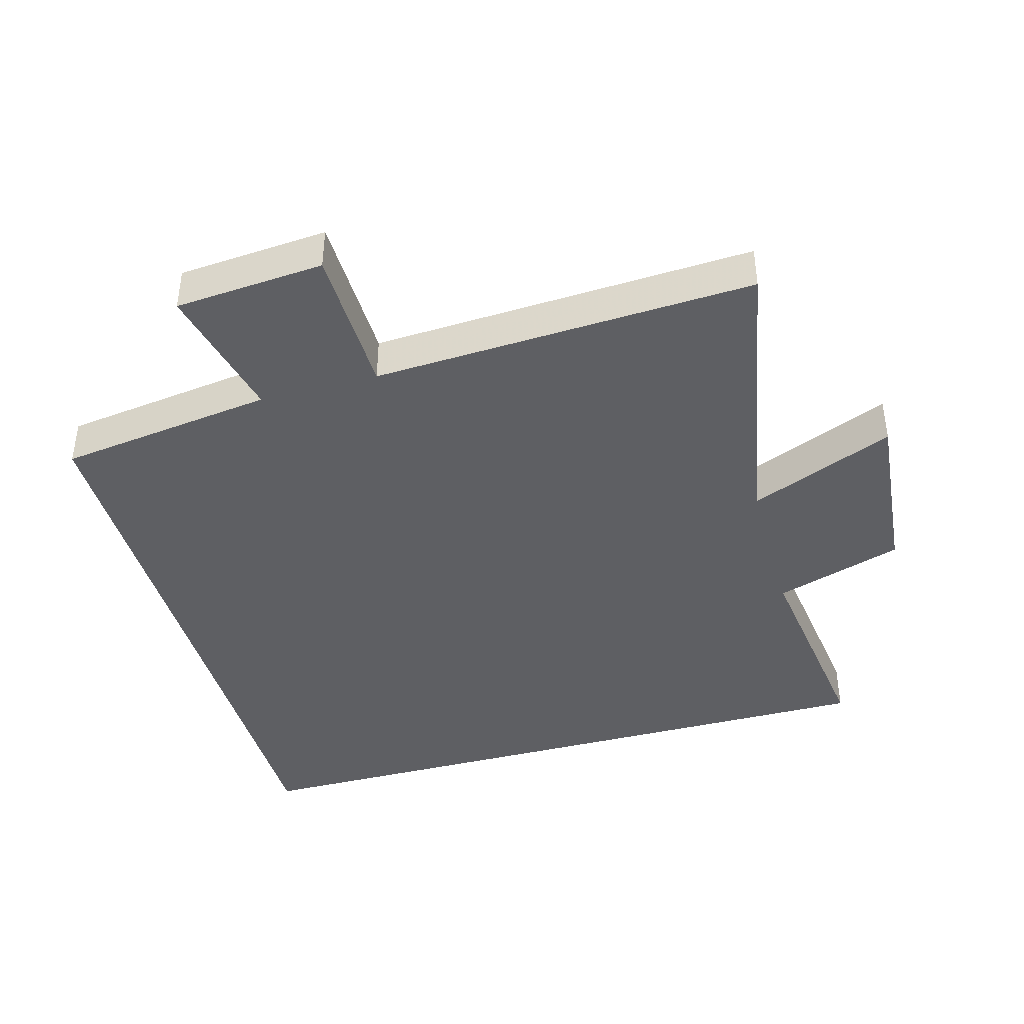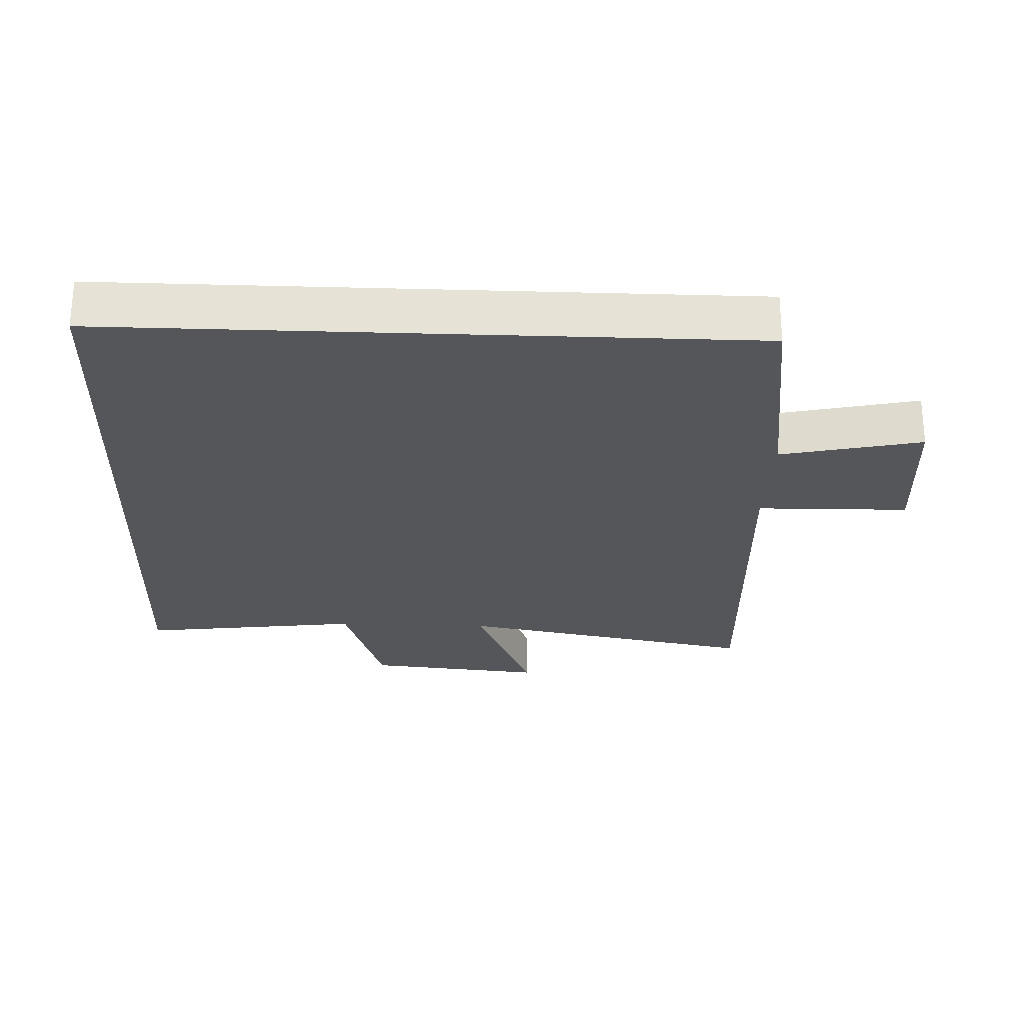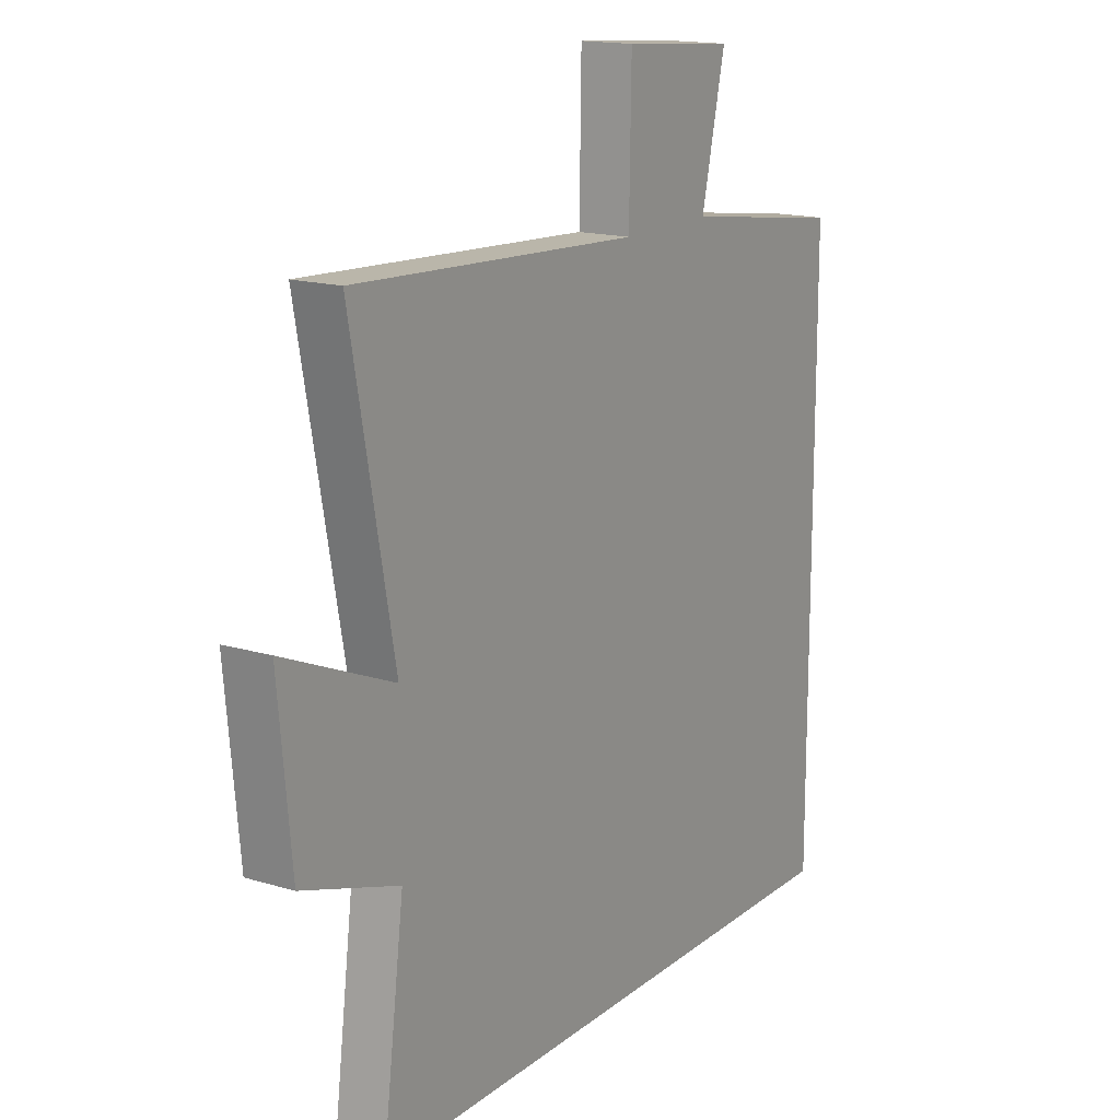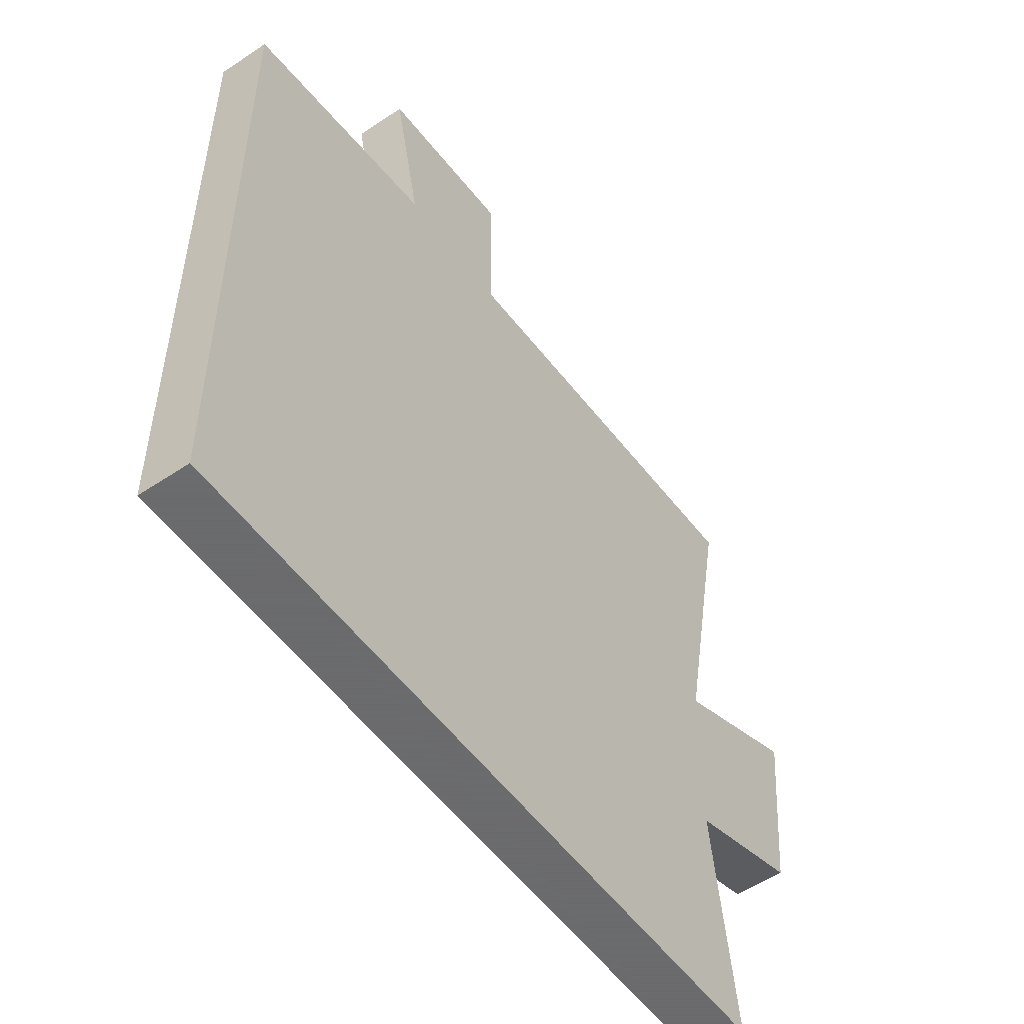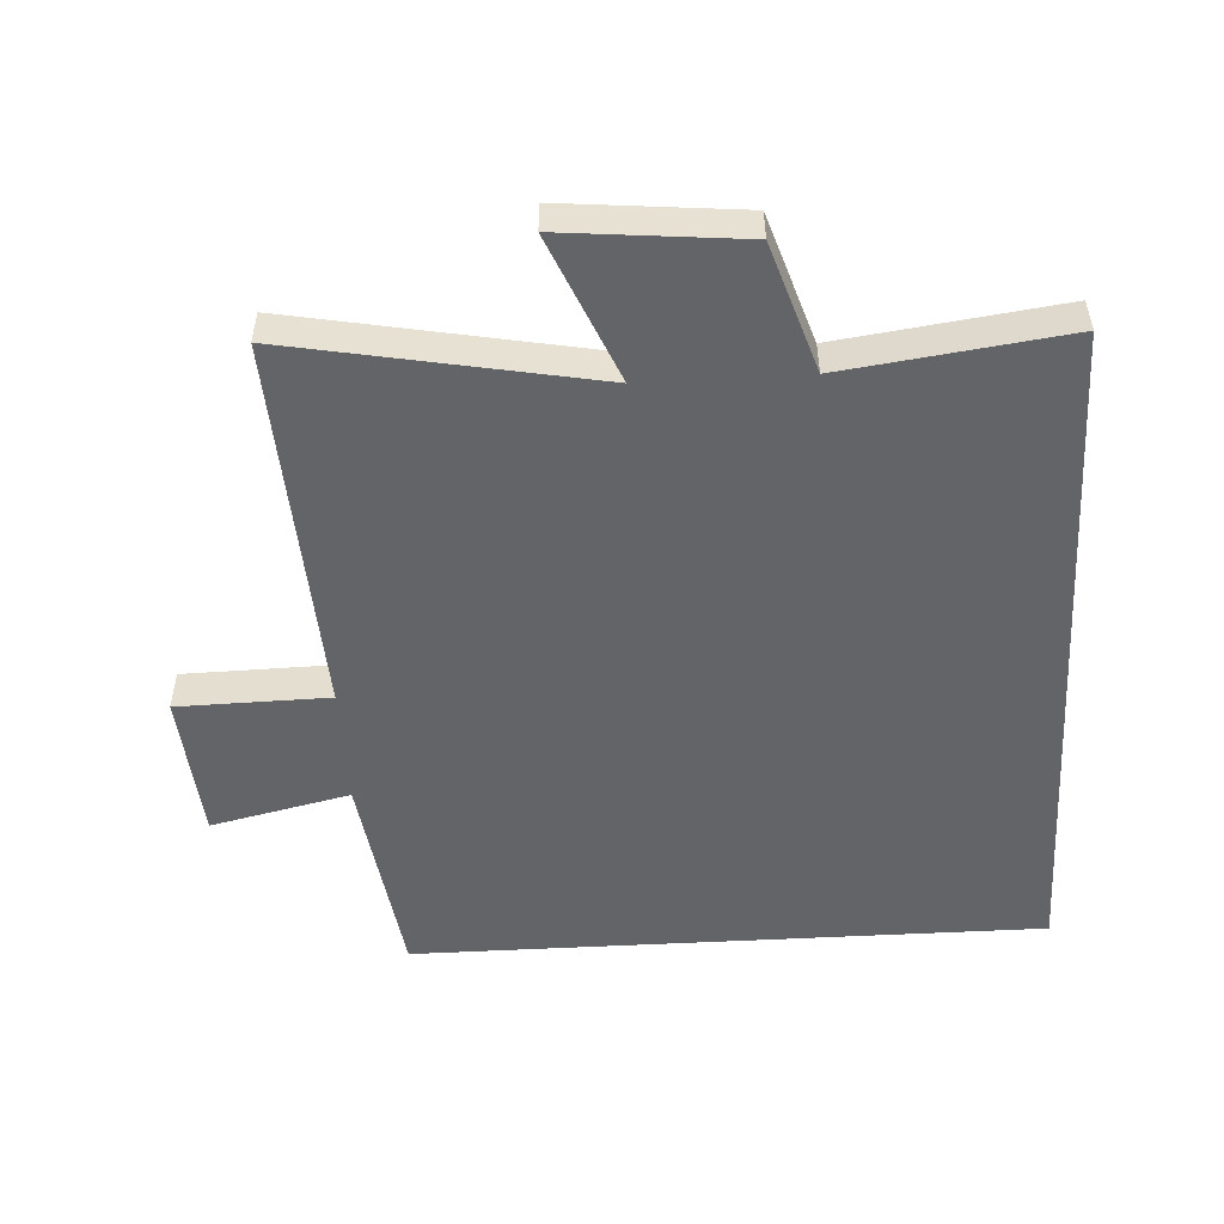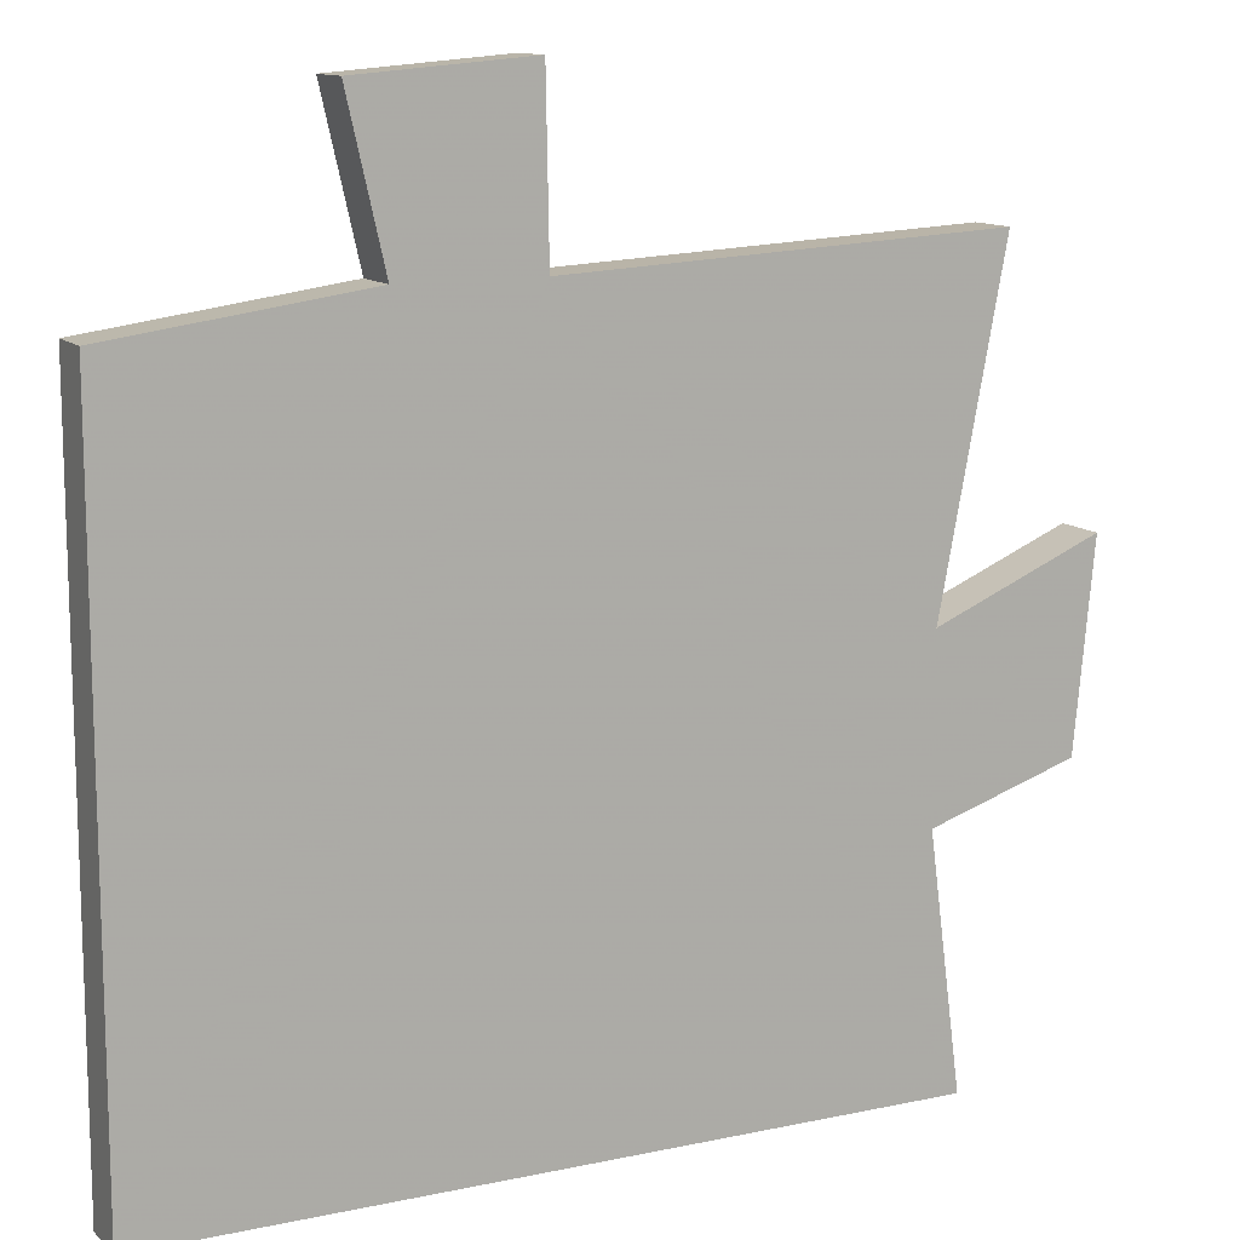
<metadata>
{"format":"obj","ext":"obj","renderer":"f3d","projection":"perspective","resolution":1024,"background":"white","views":[{"elev":-41.2,"azim":15.6,"up":"+Y"},{"elev":-26.1,"azim":-92.3,"up":"+Y"},{"elev":16.1,"azim":122.1,"up":"+Z"},{"elev":-53.5,"azim":-54.4,"up":"+Z"},{"elev":-51.3,"azim":93.3,"up":"+Y"},{"elev":12.2,"azim":-26.7,"up":"+Z"}]}
</metadata>
<code>
v 0.586 0.07 0.53
v 0.5 0.07 0.074
v 0.72 0.07 0.167
v 0.694 0.07 -0.103
v 0.5 0.07 -0.166
v 0.544 0.07 -0.5
v -0.5 0.07 -0.5
v -0.5 0.07 0.455
v -0.172 0.07 0.5
v -0.22 0.07 0.711
v 0.006 0.07 0.729
v 0.01 0.07 0.5
v 0.586 0 0.53
v 0.5 0 0.074
v 0.72 0 0.167
v 0.694 0 -0.103
v 0.5 0 -0.166
v 0.544 0 -0.5
v -0.5 0 -0.5
v -0.5 0 0.455
v -0.172 0 0.5
v -0.22 0 0.711
v 0.006 0 0.729
v 0.01 0 0.5
f 9 10 11 12
f 8 9 12
f 7 8 12
f 6 7 12
f 5 6 12
f 2 3 4 5
f 2 5 12
f 1 2 12
f 24 23 22 21
f 24 21 20
f 24 20 19
f 24 19 18
f 24 18 17
f 17 16 15 14
f 24 17 14
f 24 14 13
f 1 13 14 2
f 2 14 15 3
f 3 15 16 4
f 4 16 17 5
f 5 17 18 6
f 6 18 19 7
f 7 19 20 8
f 8 20 21 9
f 9 21 22 10
f 10 22 23 11
f 11 23 24 12
f 12 24 13 1

</code>
